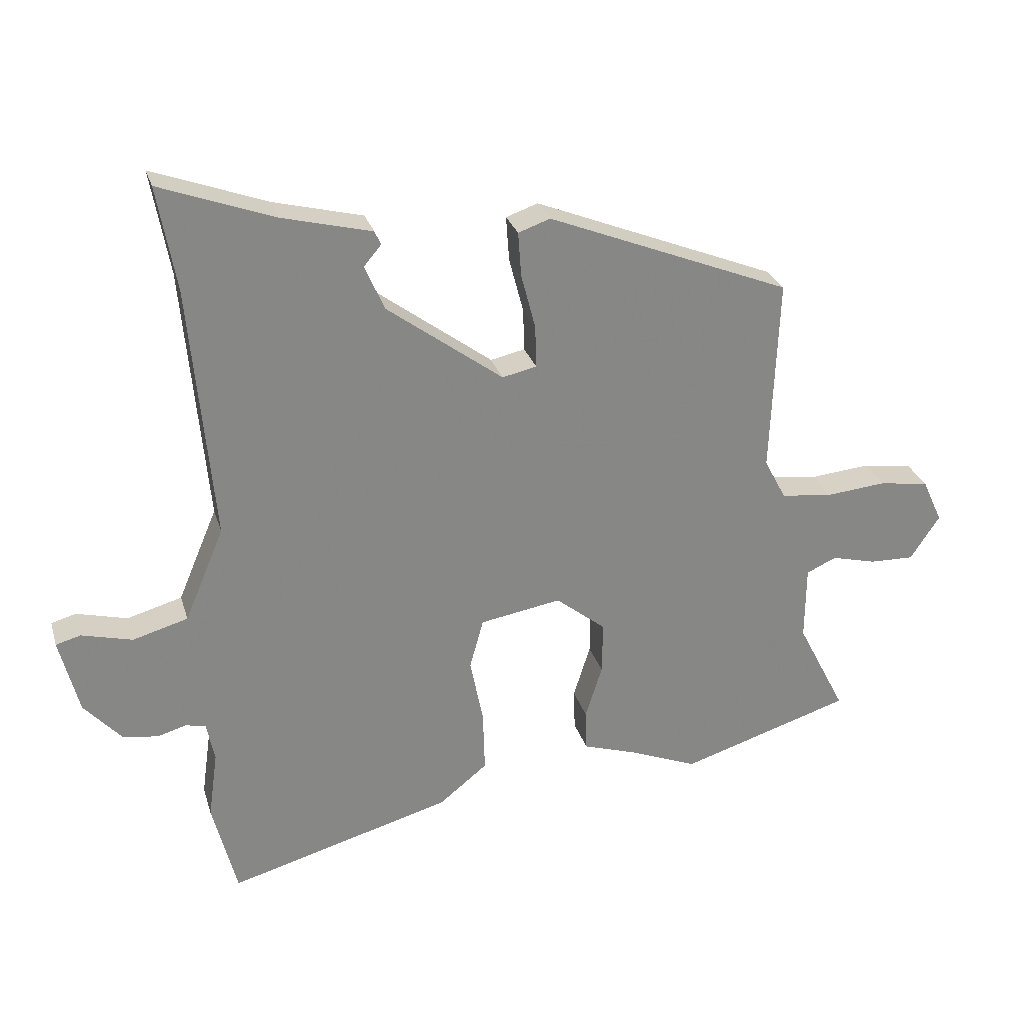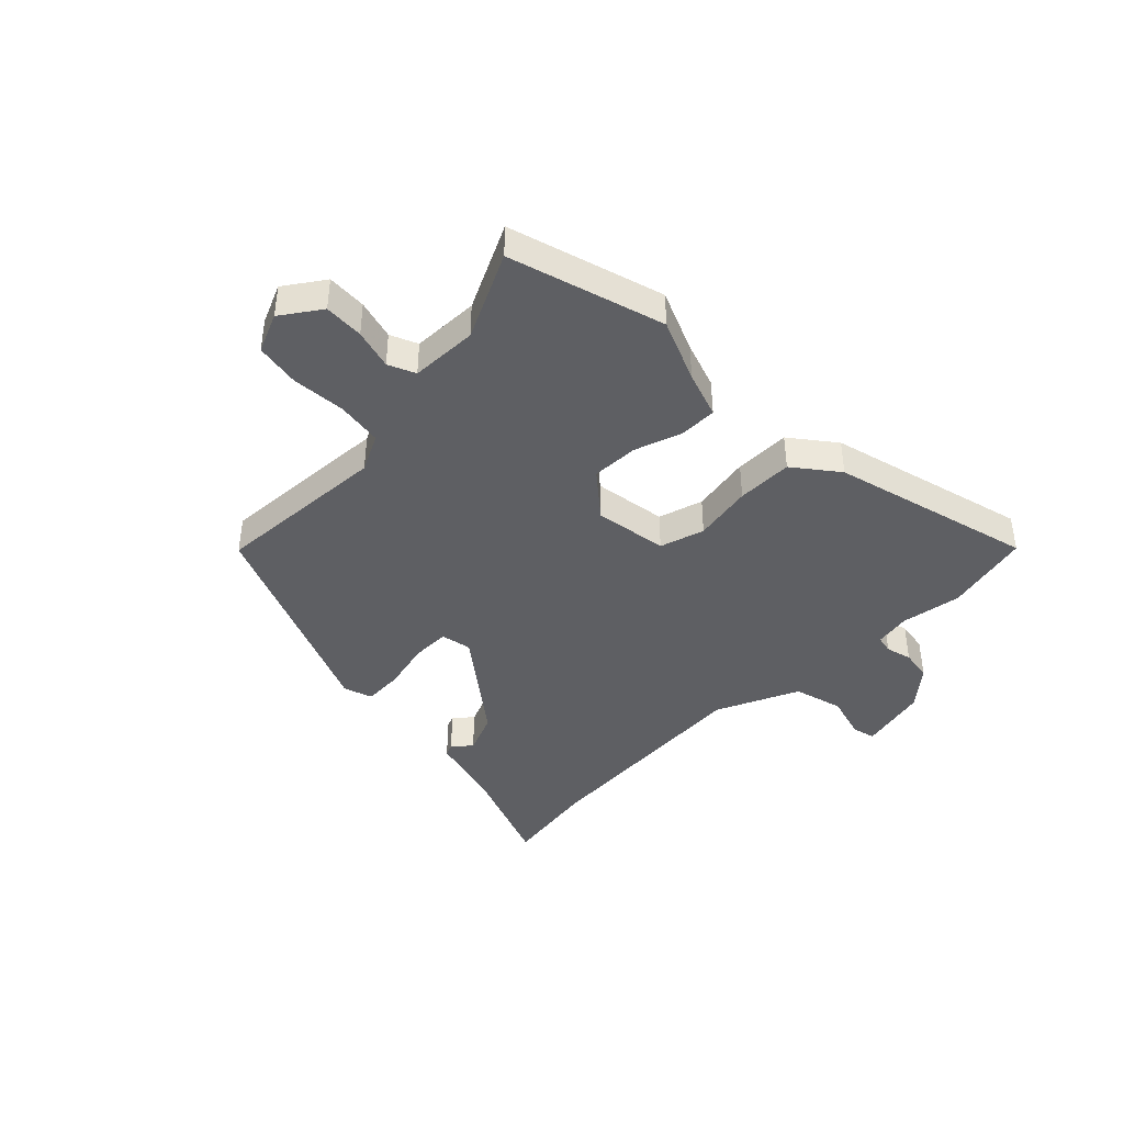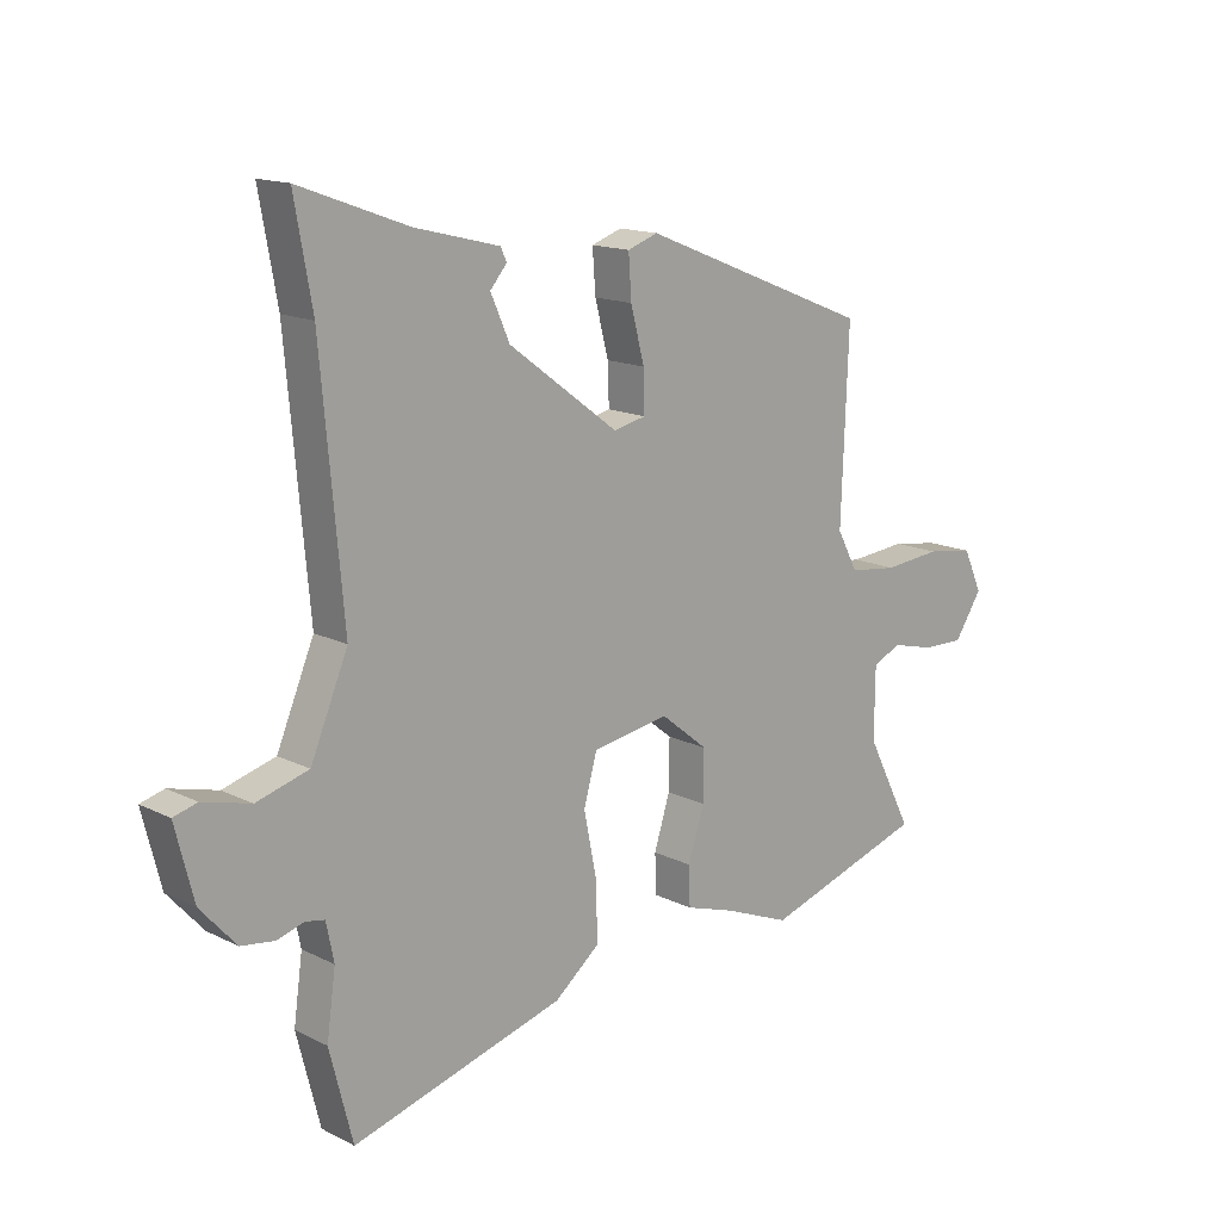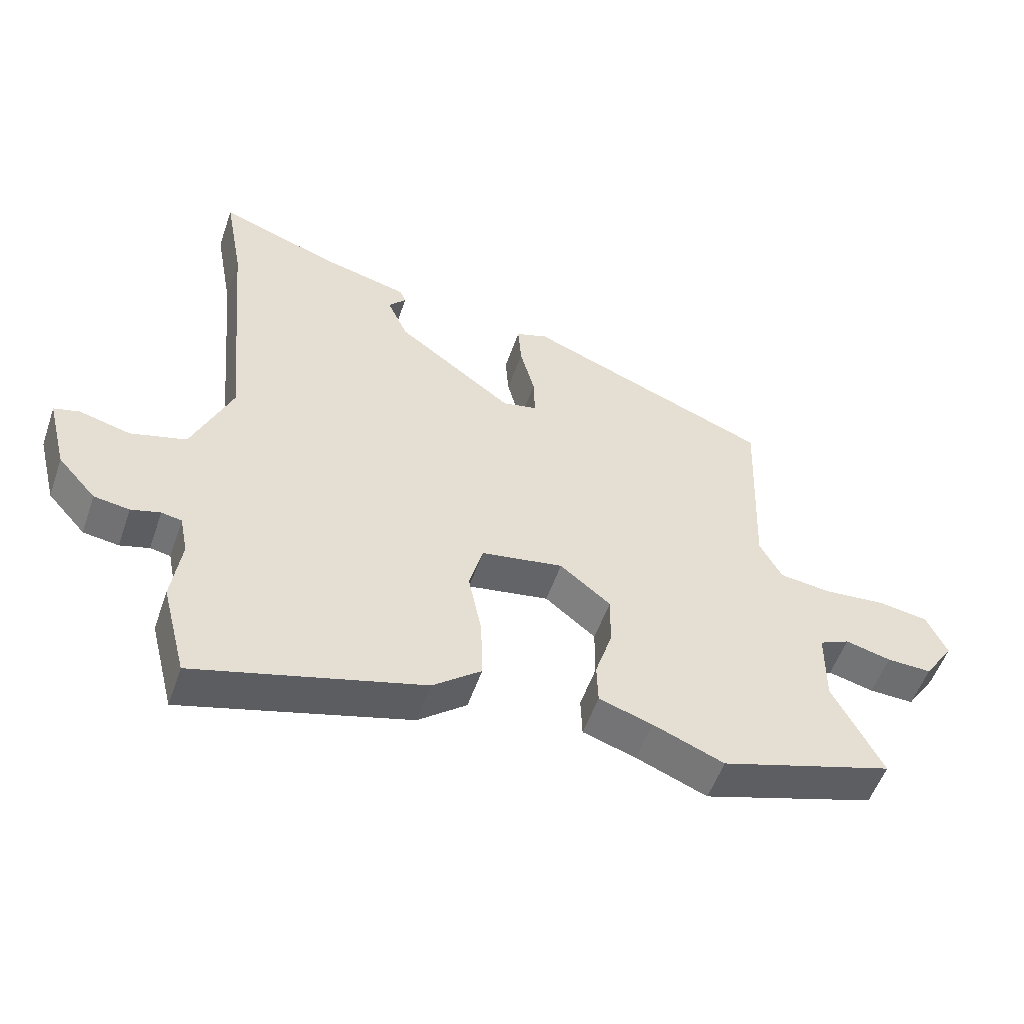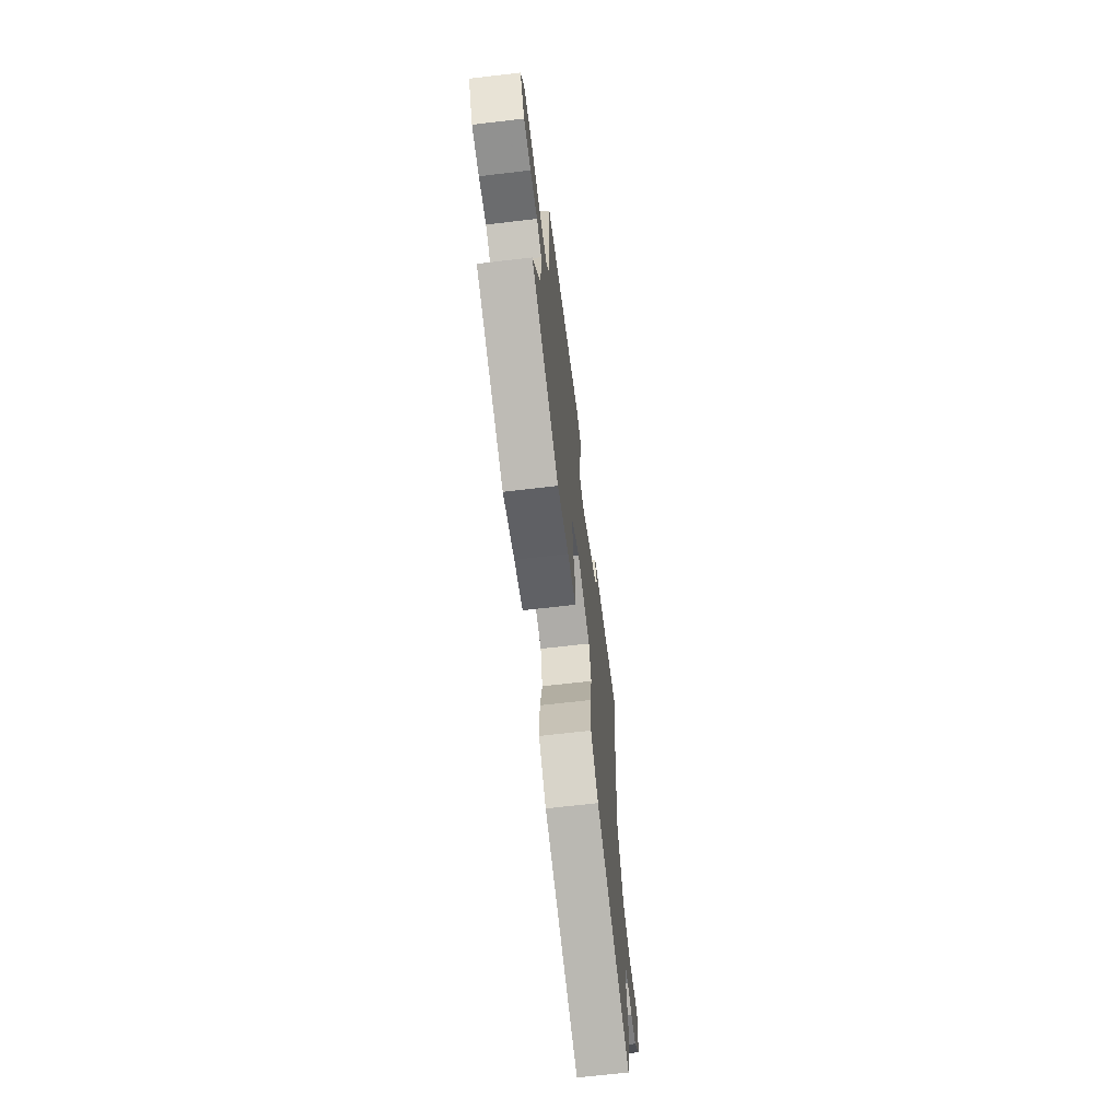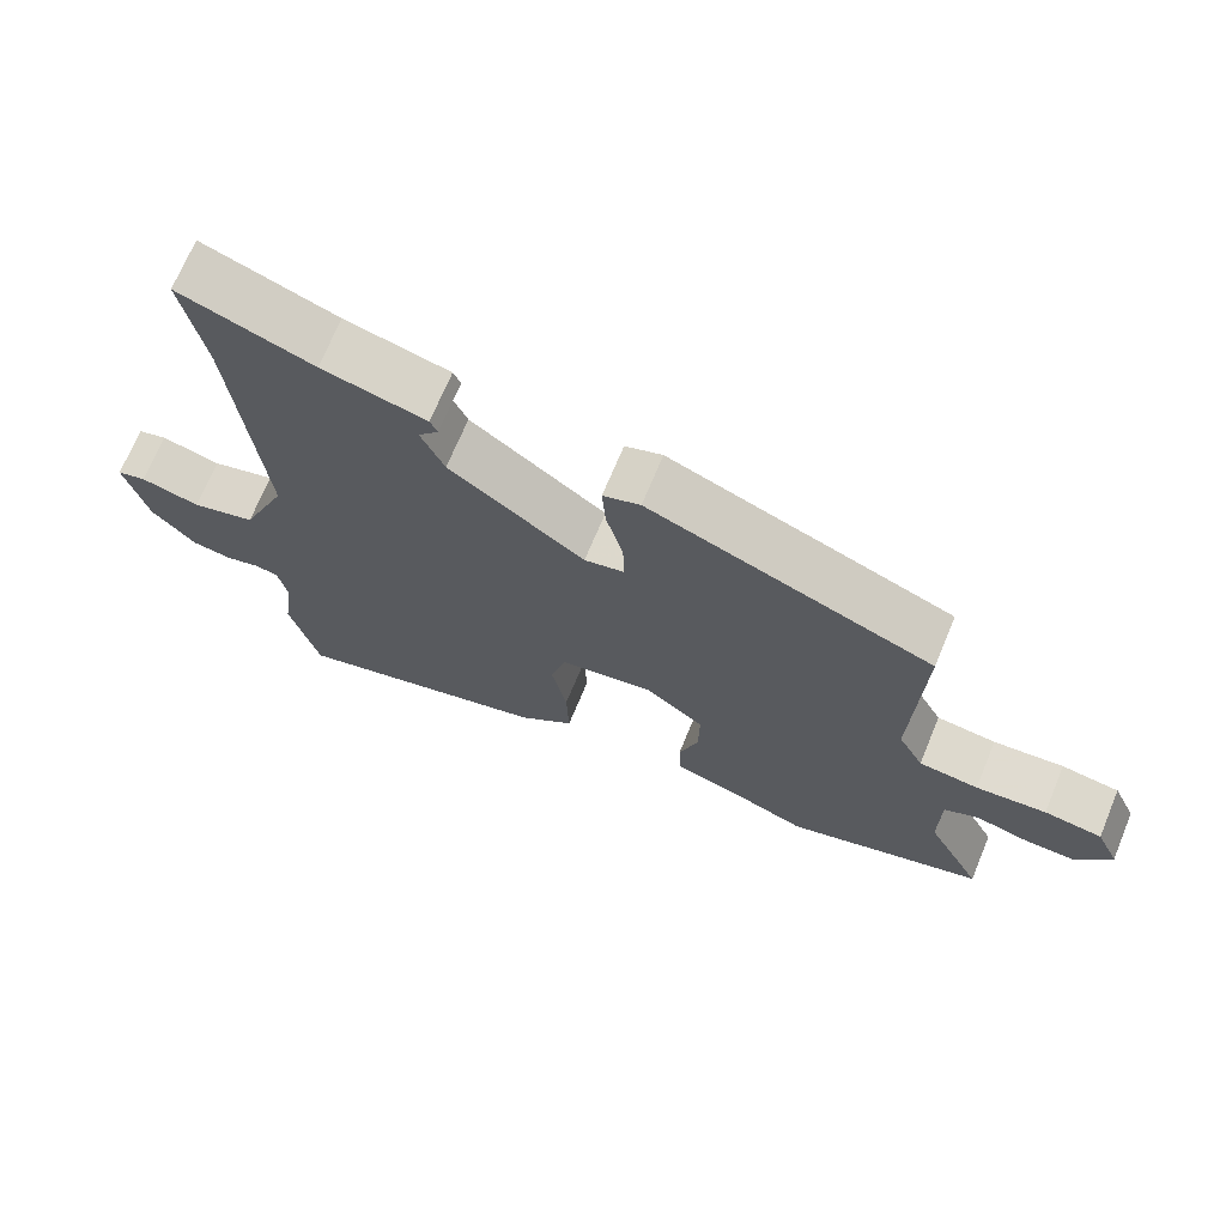
<metadata>
{"format":"obj","ext":"obj","renderer":"f3d","projection":"perspective","resolution":1024,"background":"white","views":[{"elev":27.7,"azim":-15.5,"up":"+Z"},{"elev":-41.7,"azim":133.6,"up":"+Y"},{"elev":14.9,"azim":-43.3,"up":"+Z"},{"elev":-53.8,"azim":-19.0,"up":"+Z"},{"elev":-67.4,"azim":96.7,"up":"+Z"},{"elev":70.0,"azim":22.5,"up":"+Z"}]}
</metadata>
<code>
v -0.463 0.07 -0.644
v -0.502 0.07 -0.491
v -0.487 0.07 -0.383
v -0.5 0.07 -0.319
v -0.532 0.07 -0.313
v -0.578 0.07 -0.326
v -0.634 0.07 -0.318
v -0.694 0.07 -0.251
v -0.725 0.07 -0.129
v -0.685 0.07 -0.118
v -0.604 0.07 -0.139
v -0.516 0.07 -0.114
v -0.453 0.07 0.035
v -0.49 0.07 0.445
v -0.52 0.07 0.611
v -0.337 0.07 0.544
v -0.194 0.07 0.508
v -0.184 0.07 0.486
v -0.212 0.07 0.453
v -0.18 0.07 0.381
v 0.005 0.07 0.244
v 0.06 0.07 0.256
v 0.058 0.07 0.324
v 0.035 0.07 0.412
v 0.03 0.07 0.483
v 0.081 0.07 0.501
v 0.471 0.07 0.345
v 0.459 0.07 0.033
v 0.494 0.07 -0.033
v 0.576 0.07 -0.043
v 0.673 0.07 -0.034
v 0.753 0.07 -0.046
v 0.785 0.07 -0.116
v 0.738 0.07 -0.187
v 0.667 0.07 -0.185
v 0.595 0.07 -0.167
v 0.547 0.07 -0.189
v 0.546 0.07 -0.309
v 0.624 0.07 -0.461
v 0.35 0.07 -0.547
v 0.238 0.07 -0.502
v 0.154 0.07 -0.475
v 0.152 0.07 -0.409
v 0.179 0.07 -0.323
v 0.18 0.07 -0.239
v 0.1 0.07 -0.175
v -0.03 0.07 -0.197
v -0.052 0.07 -0.277
v -0.031 0.07 -0.382
v -0.028 0.07 -0.482
v -0.105 0.07 -0.544
v -0.463 0 -0.644
v -0.502 0 -0.491
v -0.487 0 -0.383
v -0.5 0 -0.319
v -0.532 0 -0.313
v -0.578 0 -0.326
v -0.634 0 -0.318
v -0.694 0 -0.251
v -0.725 0 -0.129
v -0.685 0 -0.118
v -0.604 0 -0.139
v -0.516 0 -0.114
v -0.453 0 0.035
v -0.49 0 0.445
v -0.52 0 0.611
v -0.337 0 0.544
v -0.194 0 0.508
v -0.184 0 0.486
v -0.212 0 0.453
v -0.18 0 0.381
v 0.005 0 0.244
v 0.06 0 0.256
v 0.058 0 0.324
v 0.035 0 0.412
v 0.03 0 0.483
v 0.081 0 0.501
v 0.471 0 0.345
v 0.459 0 0.033
v 0.494 0 -0.033
v 0.576 0 -0.043
v 0.673 0 -0.034
v 0.753 0 -0.046
v 0.785 0 -0.116
v 0.738 0 -0.187
v 0.667 0 -0.185
v 0.595 0 -0.167
v 0.547 0 -0.189
v 0.546 0 -0.309
v 0.624 0 -0.461
v 0.35 0 -0.547
v 0.238 0 -0.502
v 0.154 0 -0.475
v 0.152 0 -0.409
v 0.179 0 -0.323
v 0.18 0 -0.239
v 0.1 0 -0.175
v -0.03 0 -0.197
v -0.052 0 -0.277
v -0.031 0 -0.382
v -0.028 0 -0.482
v -0.105 0 -0.544
f 48 49 50 51
f 48 51 1 2
f 47 48 2 3
f 41 42 43 44
f 41 44 45
f 38 39 40 41
f 37 38 41 45
f 36 37 45 46
f 34 35 36
f 33 34 36
f 30 31 32 33
f 29 30 33 36
f 25 26 27 28
f 23 24 25 28
f 22 23 28 29
f 21 22 29 36
f 16 17 18 19
f 14 15 16 19
f 13 14 19 20
f 12 13 20 21
f 8 9 10 11
f 8 11 12
f 5 6 7 8
f 4 5 8 12
f 47 3 4 12
f 46 47 12 21
f 21 36 46
f 102 101 100 99
f 53 52 102 99
f 54 53 99 98
f 95 94 93 92
f 96 95 92
f 92 91 90 89
f 96 92 89 88
f 97 96 88 87
f 87 86 85
f 87 85 84
f 84 83 82 81
f 87 84 81 80
f 79 78 77 76
f 79 76 75 74
f 80 79 74 73
f 87 80 73 72
f 70 69 68 67
f 70 67 66 65
f 71 70 65 64
f 72 71 64 63
f 62 61 60 59
f 63 62 59
f 59 58 57 56
f 63 59 56 55
f 63 55 54 98
f 72 63 98 97
f 97 87 72
f 1 52 53 2
f 2 53 54 3
f 3 54 55 4
f 4 55 56 5
f 5 56 57 6
f 6 57 58 7
f 7 58 59 8
f 8 59 60 9
f 9 60 61 10
f 10 61 62 11
f 11 62 63 12
f 12 63 64 13
f 13 64 65 14
f 14 65 66 15
f 15 66 67 16
f 16 67 68 17
f 17 68 69 18
f 18 69 70 19
f 19 70 71 20
f 20 71 72 21
f 21 72 73 22
f 22 73 74 23
f 23 74 75 24
f 24 75 76 25
f 25 76 77 26
f 26 77 78 27
f 27 78 79 28
f 28 79 80 29
f 29 80 81 30
f 30 81 82 31
f 31 82 83 32
f 32 83 84 33
f 33 84 85 34
f 34 85 86 35
f 35 86 87 36
f 36 87 88 37
f 37 88 89 38
f 38 89 90 39
f 39 90 91 40
f 40 91 92 41
f 41 92 93 42
f 42 93 94 43
f 43 94 95 44
f 44 95 96 45
f 45 96 97 46
f 46 97 98 47
f 47 98 99 48
f 48 99 100 49
f 49 100 101 50
f 50 101 102 51
f 51 102 52 1

</code>
